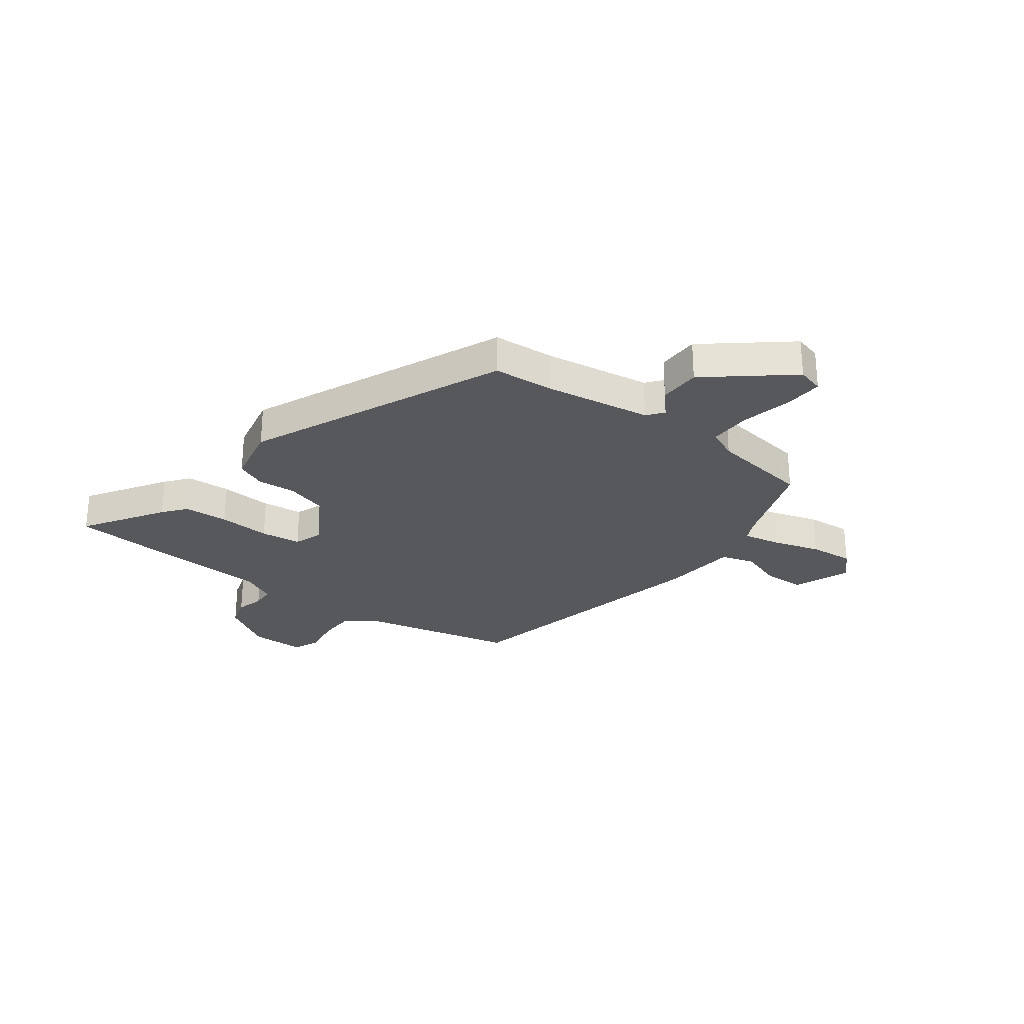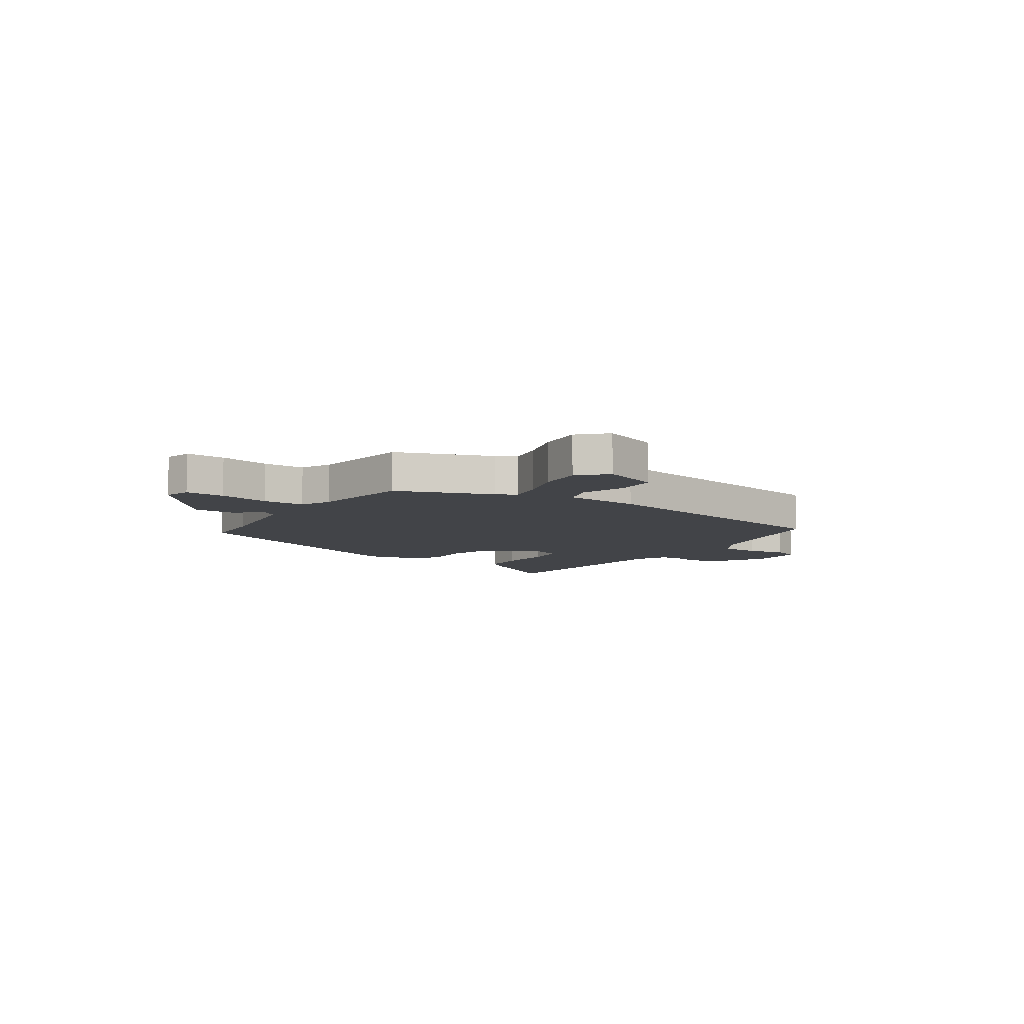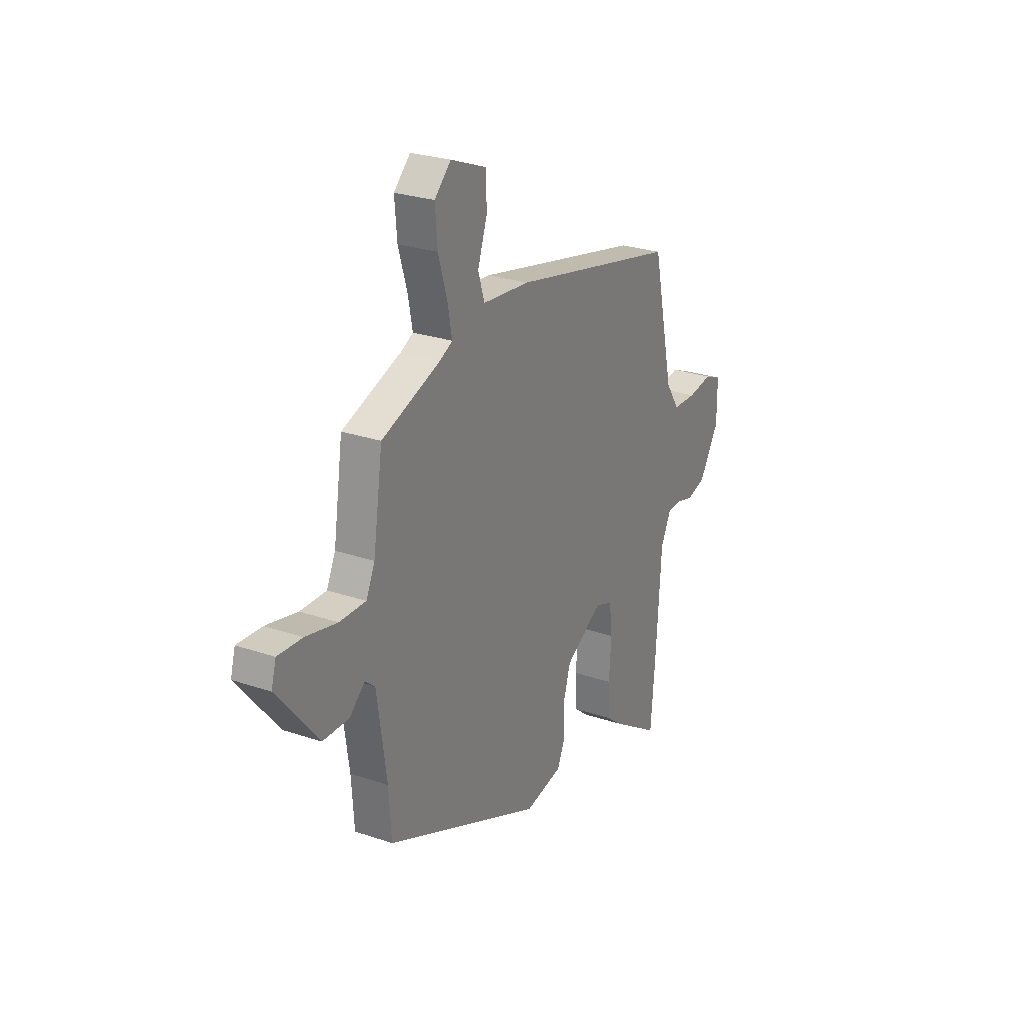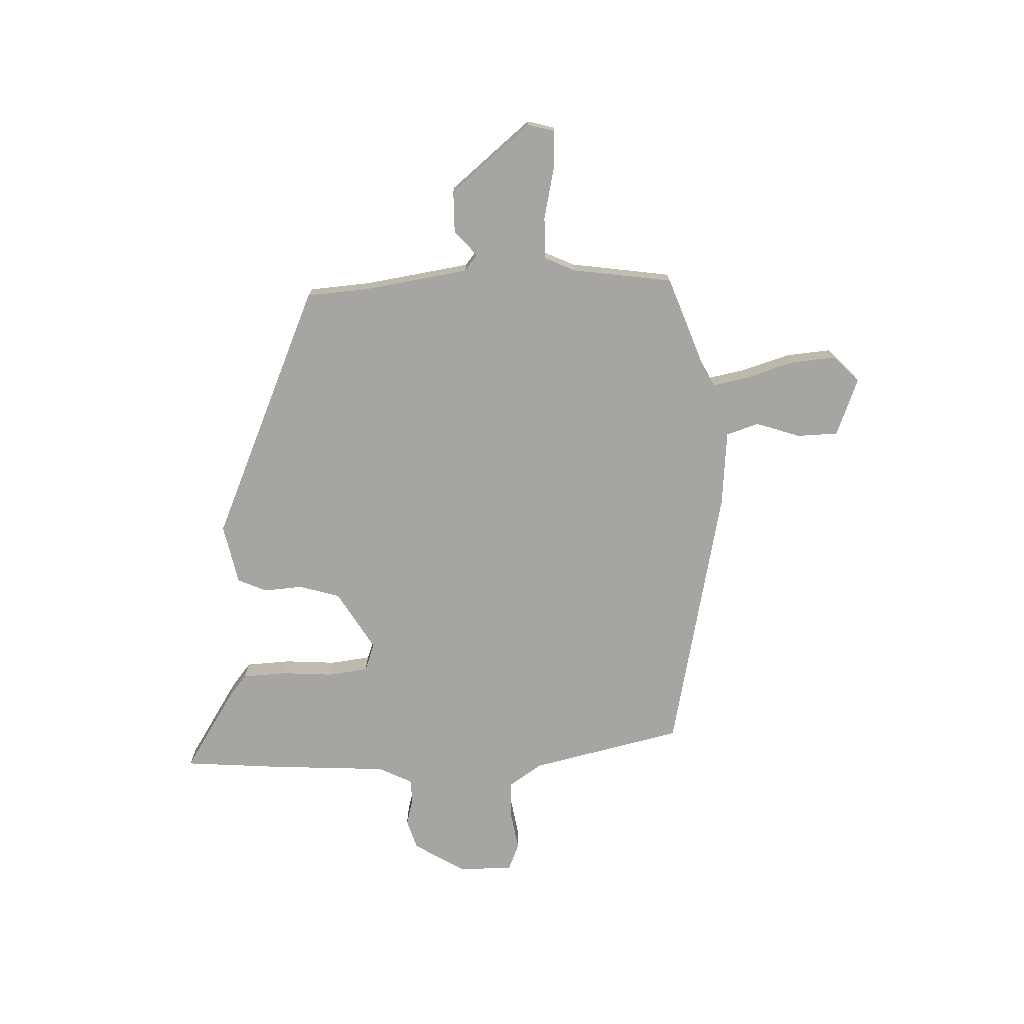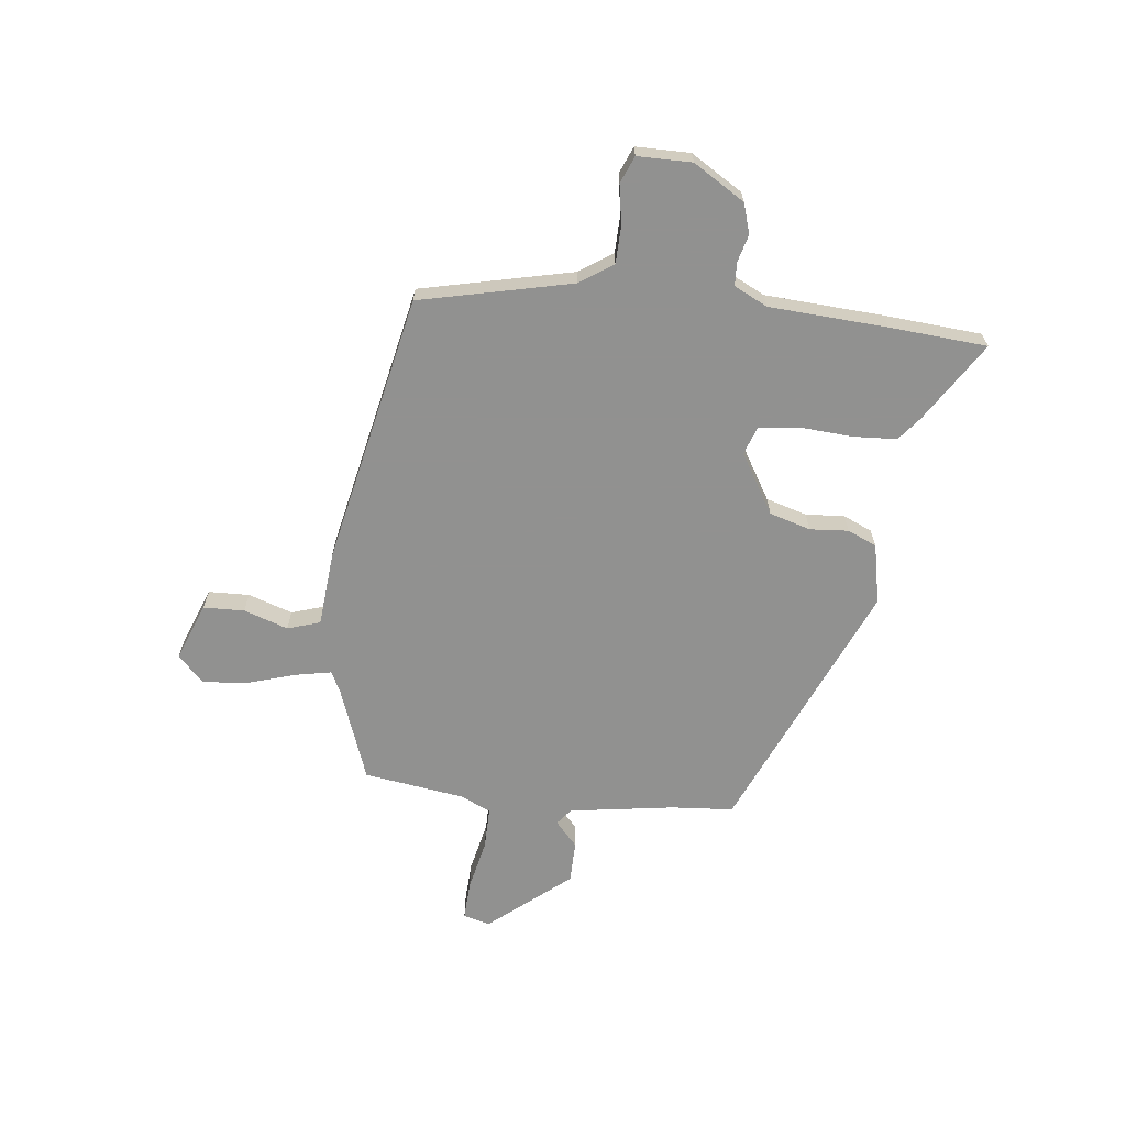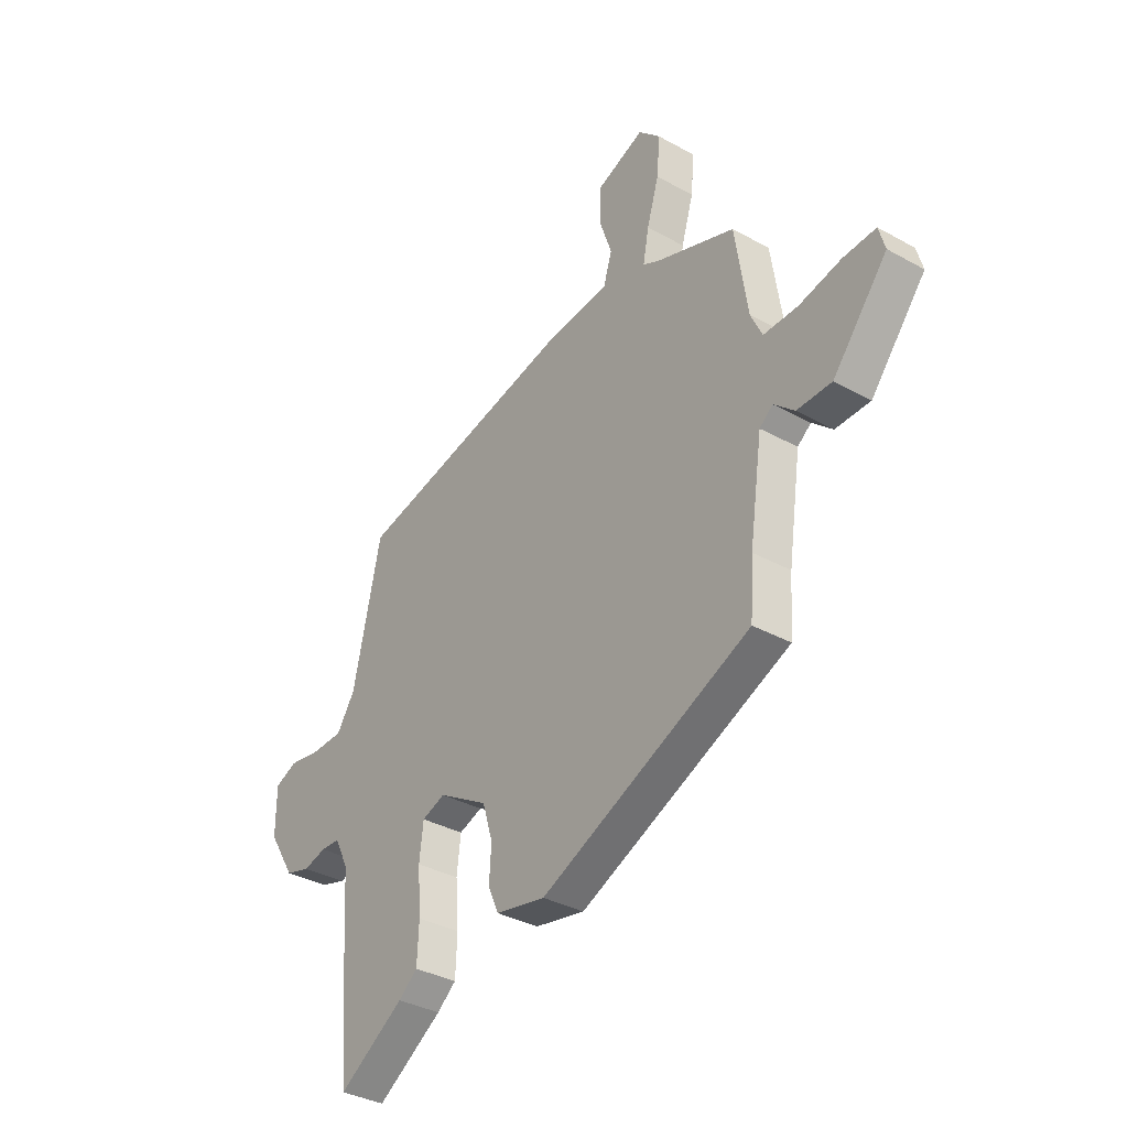
<metadata>
{"format":"obj","ext":"obj","renderer":"f3d","projection":"perspective","resolution":1024,"background":"white","views":[{"elev":-27.7,"azim":-126.6,"up":"+Y"},{"elev":-7.8,"azim":-33.2,"up":"+Y"},{"elev":26.2,"azim":-61.6,"up":"+Z"},{"elev":-73.6,"azim":-87.7,"up":"+Y"},{"elev":-66.0,"azim":83.7,"up":"+Y"},{"elev":-35.2,"azim":-126.4,"up":"+Z"}]}
</metadata>
<code>
v 0.505 0.07 -0.442
v 0.49 0.07 -0.623
v 0.342 0.07 -0.528
v 0.299 0.07 -0.493
v 0.295 0.07 -0.411
v 0.302 0.07 -0.315
v 0.293 0.07 -0.24
v 0.241 0.07 -0.221
v 0.13 0.07 -0.287
v 0.107 0.07 -0.363
v 0.112 0.07 -0.435
v 0.088 0.07 -0.489
v -0.024 0.07 -0.512
v -0.496 0.07 -0.305
v -0.504 0.07 -0.19
v -0.533 0.07 0.006
v -0.563 0.07 0.03
v -0.609 0.07 -0.011
v -0.687 0.07 -0.01
v -0.81 0.07 0.14
v -0.796 0.07 0.19
v -0.723 0.07 0.186
v -0.629 0.07 0.165
v -0.551 0.07 0.164
v -0.525 0.07 0.22
v -0.497 0.07 0.407
v -0.32 0.07 0.471
v -0.283 0.07 0.49
v -0.296 0.07 0.558
v -0.323 0.07 0.647
v -0.33 0.07 0.73
v -0.281 0.07 0.778
v -0.174 0.07 0.736
v -0.172 0.07 0.66
v -0.2 0.07 0.578
v -0.181 0.07 0.517
v -0.04 0.07 0.504
v 0.462 0.07 0.396
v 0.525 0.07 0.113
v 0.566 0.07 0.051
v 0.636 0.07 0.049
v 0.709 0.07 0.061
v 0.759 0.07 0.04
v 0.759 0.07 -0.061
v 0.7 0.07 -0.156
v 0.644 0.07 -0.173
v 0.593 0.07 -0.159
v 0.55 0.07 -0.161
v 0.519 0.07 -0.223
v 0.505 0 -0.442
v 0.49 0 -0.623
v 0.342 0 -0.528
v 0.299 0 -0.493
v 0.295 0 -0.411
v 0.302 0 -0.315
v 0.293 0 -0.24
v 0.241 0 -0.221
v 0.13 0 -0.287
v 0.107 0 -0.363
v 0.112 0 -0.435
v 0.088 0 -0.489
v -0.024 0 -0.512
v -0.496 0 -0.305
v -0.504 0 -0.19
v -0.533 0 0.006
v -0.563 0 0.03
v -0.609 0 -0.011
v -0.687 0 -0.01
v -0.81 0 0.14
v -0.796 0 0.19
v -0.723 0 0.186
v -0.629 0 0.165
v -0.551 0 0.164
v -0.525 0 0.22
v -0.497 0 0.407
v -0.32 0 0.471
v -0.283 0 0.49
v -0.296 0 0.558
v -0.323 0 0.647
v -0.33 0 0.73
v -0.281 0 0.778
v -0.174 0 0.736
v -0.172 0 0.66
v -0.2 0 0.578
v -0.181 0 0.517
v -0.04 0 0.504
v 0.462 0 0.396
v 0.525 0 0.113
v 0.566 0 0.051
v 0.636 0 0.049
v 0.709 0 0.061
v 0.759 0 0.04
v 0.759 0 -0.061
v 0.7 0 -0.156
v 0.644 0 -0.173
v 0.593 0 -0.159
v 0.55 0 -0.161
v 0.519 0 -0.223
f 45 46 47
f 44 45 47
f 43 44 47
f 42 43 47
f 41 42 47
f 40 41 47 48
f 39 40 48 49
f 39 49 1
f 38 39 1
f 37 38 1
f 36 37 1
f 33 34 35
f 32 33 35
f 31 32 35
f 30 31 35
f 29 30 35
f 28 29 35 36
f 25 26 27
f 27 28 36
f 25 27 36
f 24 25 36
f 21 22 23
f 20 21 23
f 19 20 23
f 18 19 23
f 17 18 23
f 16 17 23 24
f 15 16 24 36
f 14 15 36
f 13 14 36
f 12 13 36
f 11 12 36
f 10 11 36
f 4 5 6
f 3 4 6
f 2 3 6
f 1 2 6
f 1 6 7
f 36 1 7
f 9 10 36
f 8 9 36
f 7 8 36
f 96 95 94
f 96 94 93
f 96 93 92
f 96 92 91
f 96 91 90
f 97 96 90 89
f 98 97 89 88
f 50 98 88
f 50 88 87
f 50 87 86
f 50 86 85
f 84 83 82
f 84 82 81
f 84 81 80
f 84 80 79
f 84 79 78
f 85 84 78 77
f 76 75 74
f 85 77 76
f 85 76 74
f 85 74 73
f 72 71 70
f 72 70 69
f 72 69 68
f 72 68 67
f 72 67 66
f 73 72 66 65
f 85 73 65 64
f 85 64 63
f 85 63 62
f 85 62 61
f 85 61 60
f 85 60 59
f 55 54 53
f 55 53 52
f 55 52 51
f 55 51 50
f 56 55 50
f 56 50 85
f 85 59 58
f 85 58 57
f 85 57 56
f 1 50 51 2
f 2 51 52 3
f 3 52 53 4
f 4 53 54 5
f 5 54 55 6
f 6 55 56 7
f 7 56 57 8
f 8 57 58 9
f 9 58 59 10
f 10 59 60 11
f 11 60 61 12
f 12 61 62 13
f 13 62 63 14
f 14 63 64 15
f 15 64 65 16
f 16 65 66 17
f 17 66 67 18
f 18 67 68 19
f 19 68 69 20
f 20 69 70 21
f 21 70 71 22
f 22 71 72 23
f 23 72 73 24
f 24 73 74 25
f 25 74 75 26
f 26 75 76 27
f 27 76 77 28
f 28 77 78 29
f 29 78 79 30
f 30 79 80 31
f 31 80 81 32
f 32 81 82 33
f 33 82 83 34
f 34 83 84 35
f 35 84 85 36
f 36 85 86 37
f 37 86 87 38
f 38 87 88 39
f 39 88 89 40
f 40 89 90 41
f 41 90 91 42
f 42 91 92 43
f 43 92 93 44
f 44 93 94 45
f 45 94 95 46
f 46 95 96 47
f 47 96 97 48
f 48 97 98 49
f 49 98 50 1

</code>
